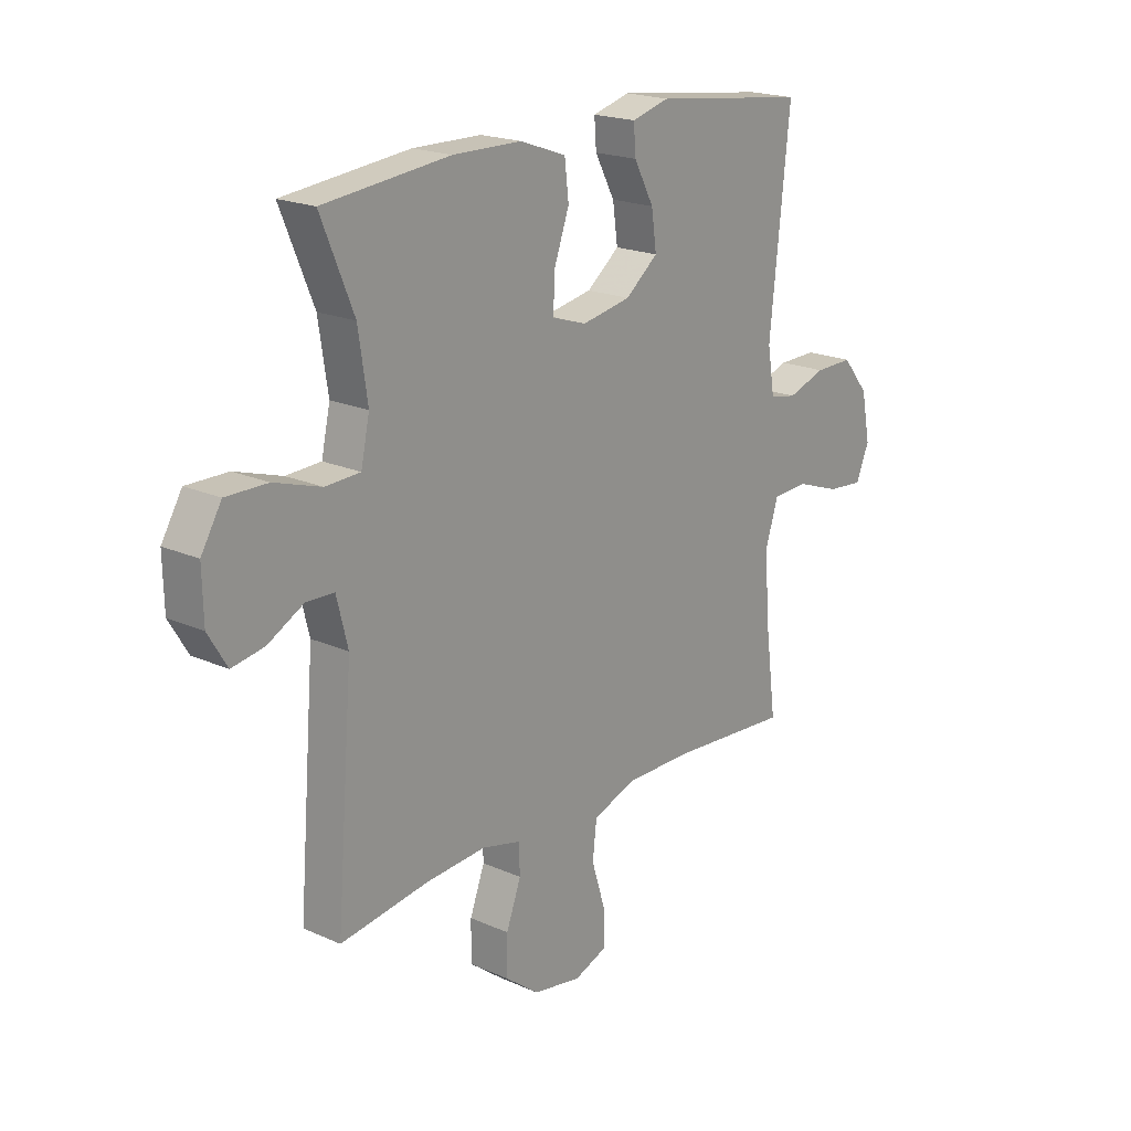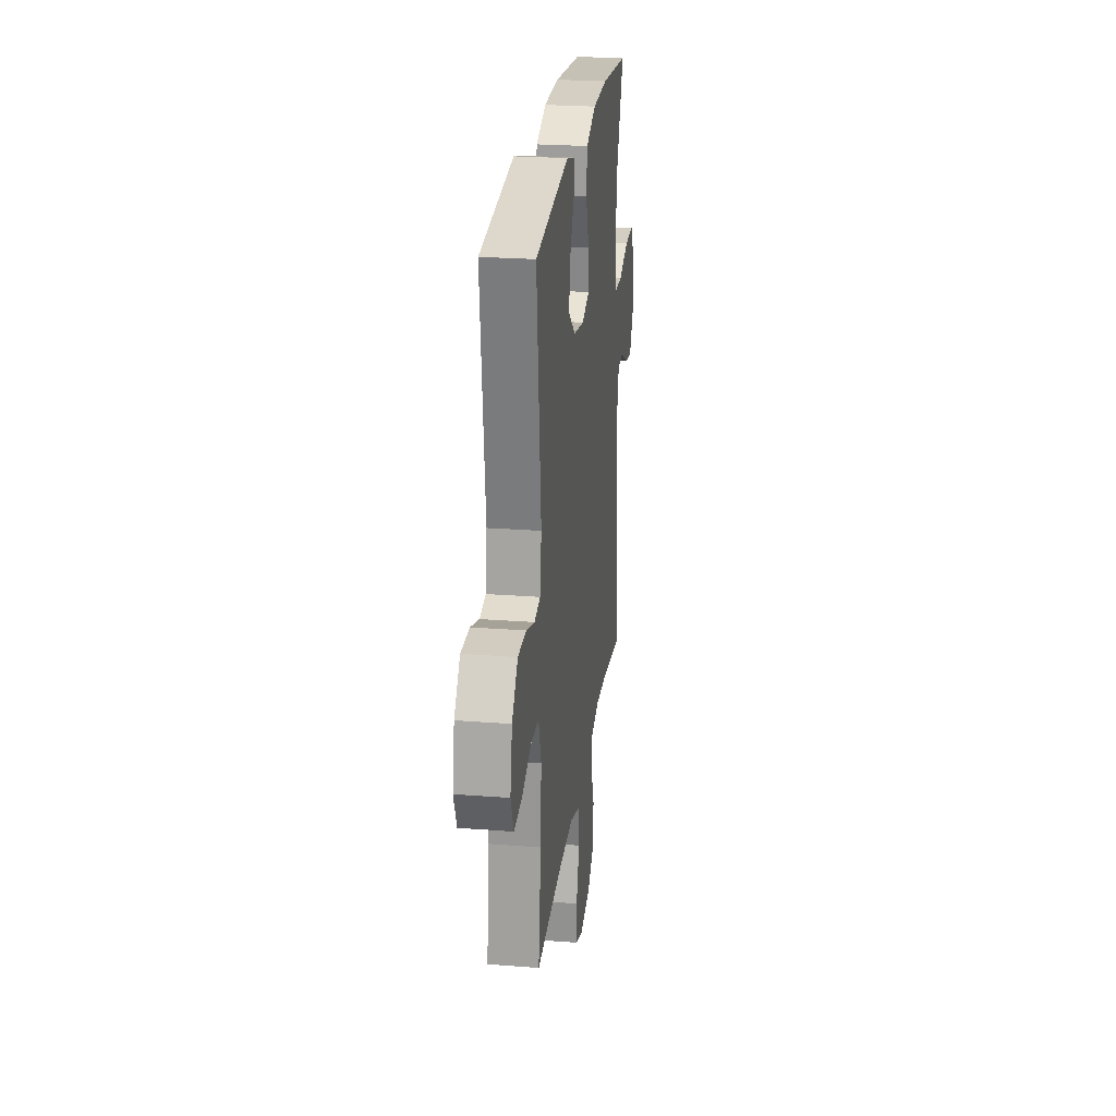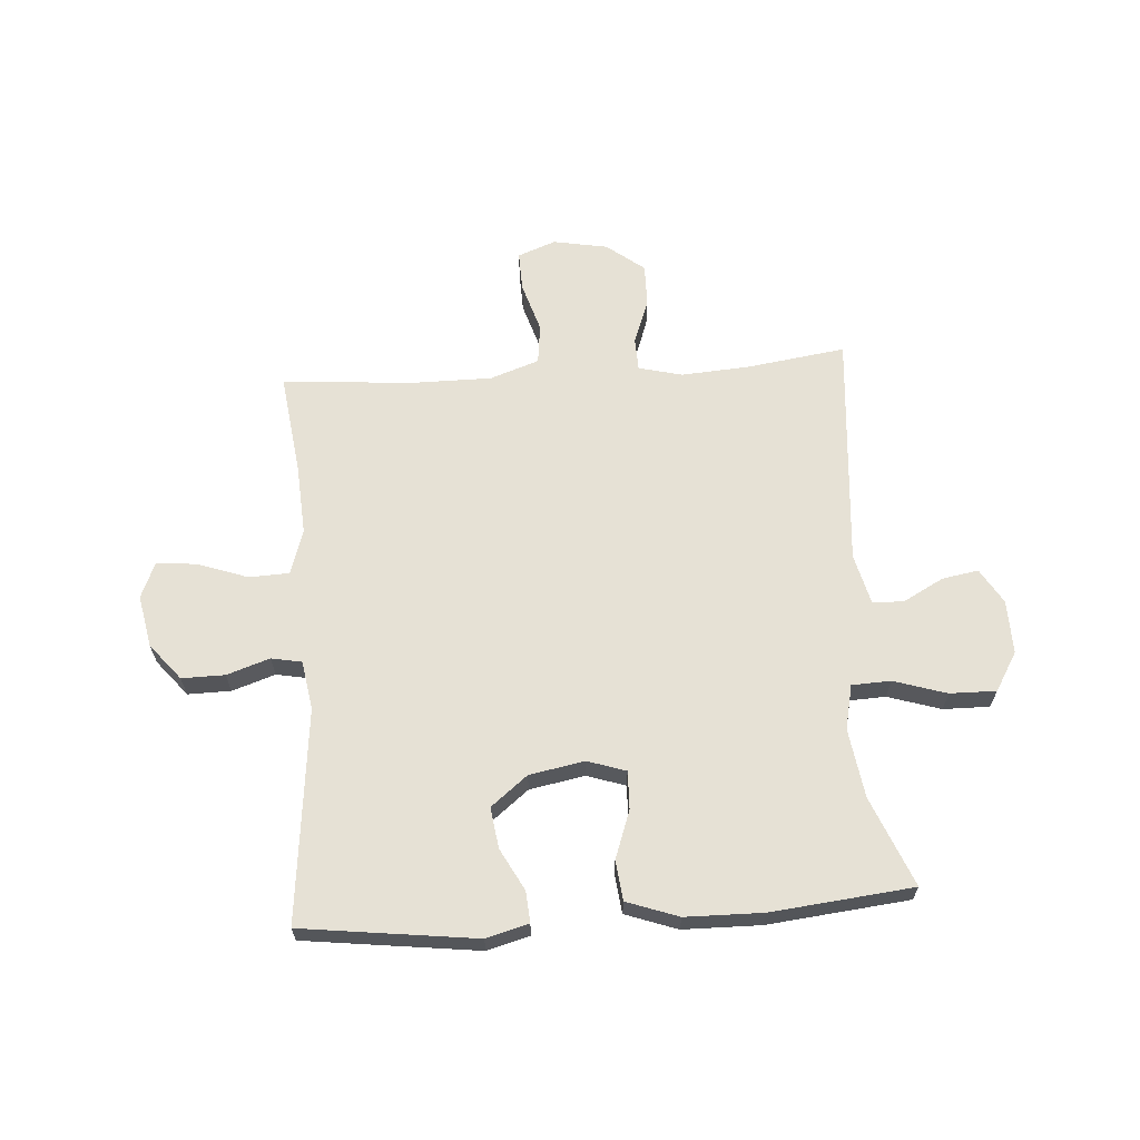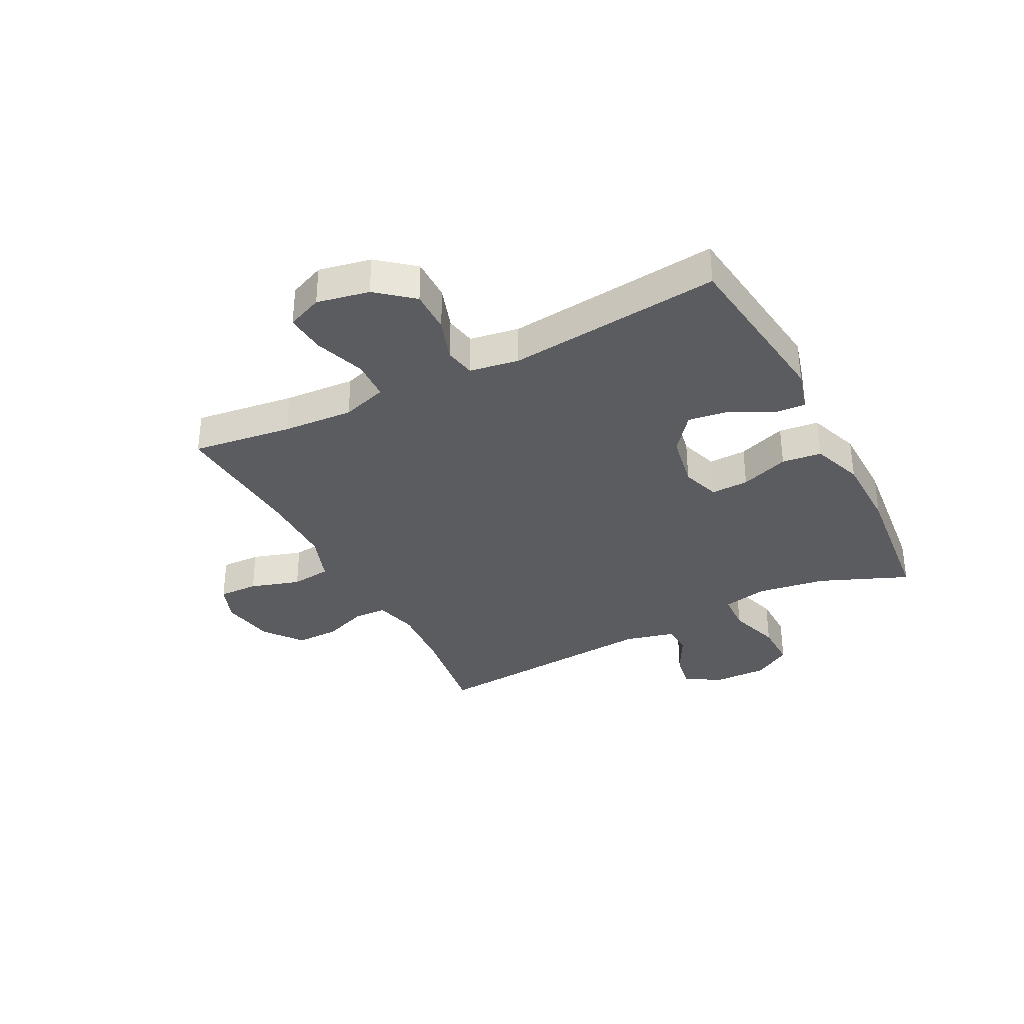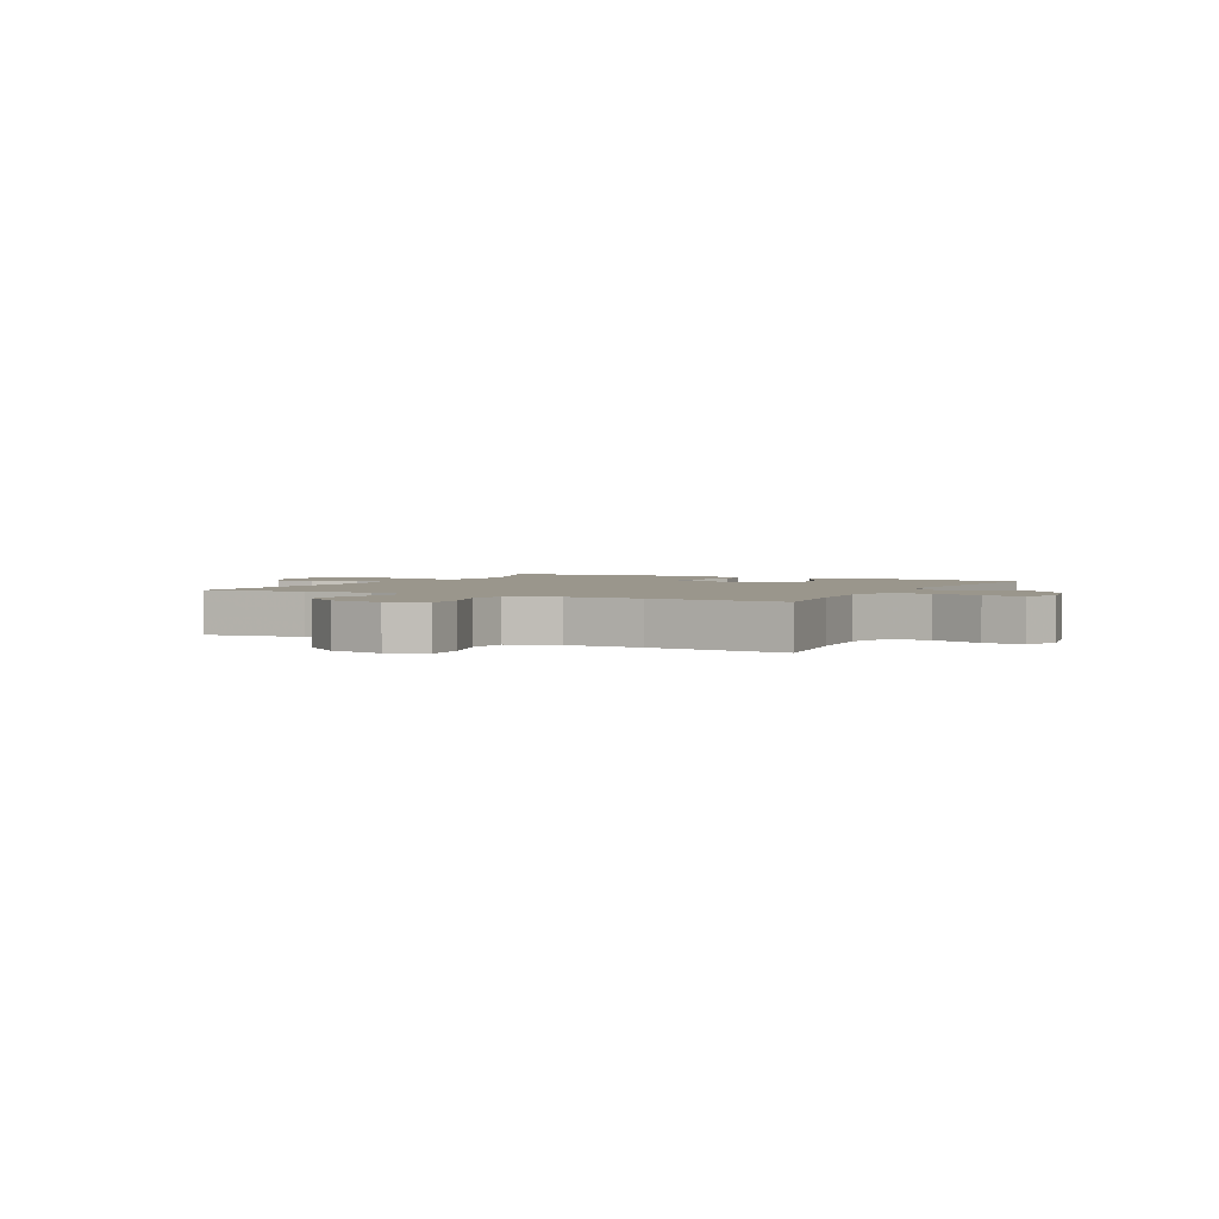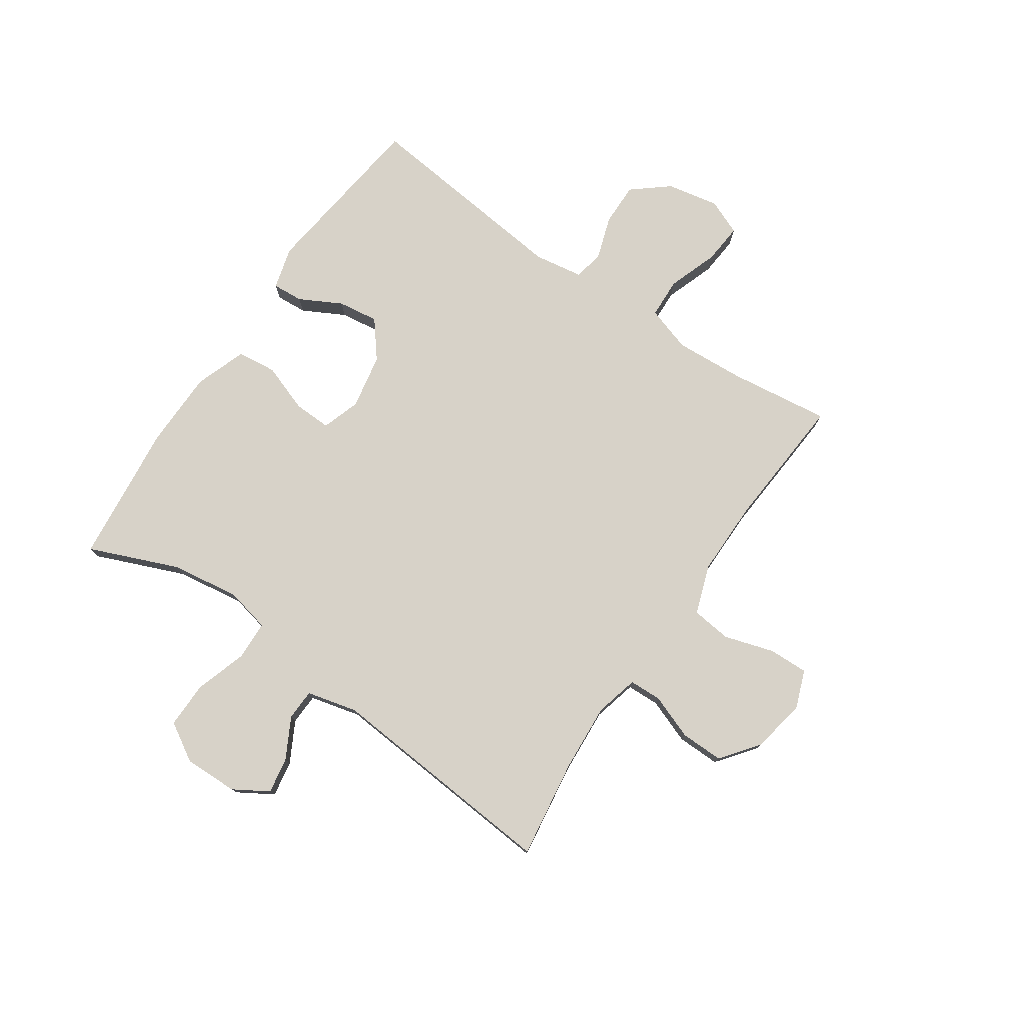
<metadata>
{"format":"obj","ext":"obj","renderer":"f3d","projection":"perspective","resolution":1024,"background":"white","views":[{"elev":19.8,"azim":129.5,"up":"+Z"},{"elev":24.6,"azim":-82.8,"up":"+Z"},{"elev":64.5,"azim":-3.9,"up":"+Y"},{"elev":-34.3,"azim":-62.7,"up":"+Y"},{"elev":2.5,"azim":-152.7,"up":"+Y"},{"elev":77.4,"azim":124.4,"up":"+Y"}]}
</metadata>
<code>
v 0.5 0.07 0.5
v 0.436 0.07 0.345
v 0.418 0.07 0.225
v 0.435 0.07 0.147
v 0.503 0.07 0.144
v 0.595 0.07 0.173
v 0.676 0.07 0.174
v 0.716 0.07 0.107
v 0.714 0.07 0.013
v 0.677 0.07 -0.048
v 0.614 0.07 -0.037
v 0.543 0.07 0.001
v 0.489 0.07 -0.001
v 0.467 0.07 -0.089
v 0.5 0.07 -0.5
v 0.326 0.07 -0.475
v 0.208 0.07 -0.467
v 0.132 0.07 -0.486
v 0.13 0.07 -0.543
v 0.159 0.07 -0.621
v 0.16 0.07 -0.696
v 0.094 0.07 -0.747
v -0.001 0.07 -0.764
v -0.067 0.07 -0.739
v -0.065 0.07 -0.67
v -0.038 0.07 -0.583
v -0.046 0.07 -0.513
v -0.132 0.07 -0.483
v -0.262 0.07 -0.483
v -0.5 0.07 -0.5
v -0.477 0.07 -0.325
v -0.469 0.07 -0.202
v -0.494 0.07 -0.123
v -0.564 0.07 -0.12
v -0.652 0.07 -0.151
v -0.722 0.07 -0.157
v -0.748 0.07 -0.095
v -0.73 0.07 -0.004
v -0.678 0.07 0.059
v -0.603 0.07 0.058
v -0.528 0.07 0.033
v -0.475 0.07 0.043
v -0.461 0.07 0.129
v -0.5 0.07 0.5
v -0.196 0.07 0.538
v -0.122 0.07 0.518
v -0.126 0.07 0.464
v -0.165 0.07 0.391
v -0.175 0.07 0.32
v -0.111 0.07 0.269
v -0.015 0.07 0.251
v 0.052 0.07 0.273
v 0.05 0.07 0.339
v 0.02 0.07 0.423
v 0.028 0.07 0.492
v 0.118 0.07 0.524
v 0.253 0.07 0.526
v 0.5 0 0.5
v 0.436 0 0.345
v 0.418 0 0.225
v 0.435 0 0.147
v 0.503 0 0.144
v 0.595 0 0.173
v 0.676 0 0.174
v 0.716 0 0.107
v 0.714 0 0.013
v 0.677 0 -0.048
v 0.614 0 -0.037
v 0.543 0 0.001
v 0.489 0 -0.001
v 0.467 0 -0.089
v 0.5 0 -0.5
v 0.326 0 -0.475
v 0.208 0 -0.467
v 0.132 0 -0.486
v 0.13 0 -0.543
v 0.159 0 -0.621
v 0.16 0 -0.696
v 0.094 0 -0.747
v -0.001 0 -0.764
v -0.067 0 -0.739
v -0.065 0 -0.67
v -0.038 0 -0.583
v -0.046 0 -0.513
v -0.132 0 -0.483
v -0.262 0 -0.483
v -0.5 0 -0.5
v -0.477 0 -0.325
v -0.469 0 -0.202
v -0.494 0 -0.123
v -0.564 0 -0.12
v -0.652 0 -0.151
v -0.722 0 -0.157
v -0.748 0 -0.095
v -0.73 0 -0.004
v -0.678 0 0.059
v -0.603 0 0.058
v -0.528 0 0.033
v -0.475 0 0.043
v -0.461 0 0.129
v -0.5 0 0.5
v -0.196 0 0.538
v -0.122 0 0.518
v -0.126 0 0.464
v -0.165 0 0.391
v -0.175 0 0.32
v -0.111 0 0.269
v -0.015 0 0.251
v 0.052 0 0.273
v 0.05 0 0.339
v 0.02 0 0.423
v 0.028 0 0.492
v 0.118 0 0.524
v 0.253 0 0.526
f 57 1 2
f 56 57 2
f 55 56 2
f 54 55 2
f 53 54 2
f 52 53 2 3
f 51 52 3 4
f 50 51 4
f 46 47 48
f 45 46 48
f 44 45 48
f 43 44 48
f 42 43 48 49
f 39 40 41
f 38 39 41
f 37 38 41
f 36 37 41
f 35 36 41
f 34 35 41
f 33 34 41 42
f 42 49 50
f 33 42 50
f 32 33 50
f 29 30 31
f 32 50 4
f 31 32 4
f 29 31 4
f 28 29 4
f 24 25 26
f 23 24 26
f 22 23 26
f 21 22 26
f 20 21 26
f 19 20 26
f 18 19 26 27
f 14 15 16
f 13 14 16 17
f 10 11 12
f 9 10 12
f 8 9 12
f 7 8 12
f 6 7 12
f 5 6 12
f 5 12 13
f 18 27 28
f 17 18 28
f 13 17 28
f 5 13 28
f 4 5 28
f 59 58 114
f 59 114 113
f 59 113 112
f 59 112 111
f 59 111 110
f 60 59 110 109
f 61 60 109 108
f 61 108 107
f 105 104 103
f 105 103 102
f 105 102 101
f 105 101 100
f 106 105 100 99
f 98 97 96
f 98 96 95
f 98 95 94
f 98 94 93
f 98 93 92
f 98 92 91
f 99 98 91 90
f 107 106 99
f 107 99 90
f 107 90 89
f 88 87 86
f 61 107 89
f 61 89 88
f 61 88 86
f 61 86 85
f 83 82 81
f 83 81 80
f 83 80 79
f 83 79 78
f 83 78 77
f 83 77 76
f 84 83 76 75
f 73 72 71
f 74 73 71 70
f 69 68 67
f 69 67 66
f 69 66 65
f 69 65 64
f 69 64 63
f 69 63 62
f 70 69 62
f 85 84 75
f 85 75 74
f 85 74 70
f 85 70 62
f 85 62 61
f 1 58 59 2
f 2 59 60 3
f 3 60 61 4
f 4 61 62 5
f 5 62 63 6
f 6 63 64 7
f 7 64 65 8
f 8 65 66 9
f 9 66 67 10
f 10 67 68 11
f 11 68 69 12
f 12 69 70 13
f 13 70 71 14
f 14 71 72 15
f 15 72 73 16
f 16 73 74 17
f 17 74 75 18
f 18 75 76 19
f 19 76 77 20
f 20 77 78 21
f 21 78 79 22
f 22 79 80 23
f 23 80 81 24
f 24 81 82 25
f 25 82 83 26
f 26 83 84 27
f 27 84 85 28
f 28 85 86 29
f 29 86 87 30
f 30 87 88 31
f 31 88 89 32
f 32 89 90 33
f 33 90 91 34
f 34 91 92 35
f 35 92 93 36
f 36 93 94 37
f 37 94 95 38
f 38 95 96 39
f 39 96 97 40
f 40 97 98 41
f 41 98 99 42
f 42 99 100 43
f 43 100 101 44
f 44 101 102 45
f 45 102 103 46
f 46 103 104 47
f 47 104 105 48
f 48 105 106 49
f 49 106 107 50
f 50 107 108 51
f 51 108 109 52
f 52 109 110 53
f 53 110 111 54
f 54 111 112 55
f 55 112 113 56
f 56 113 114 57
f 57 114 58 1

</code>
